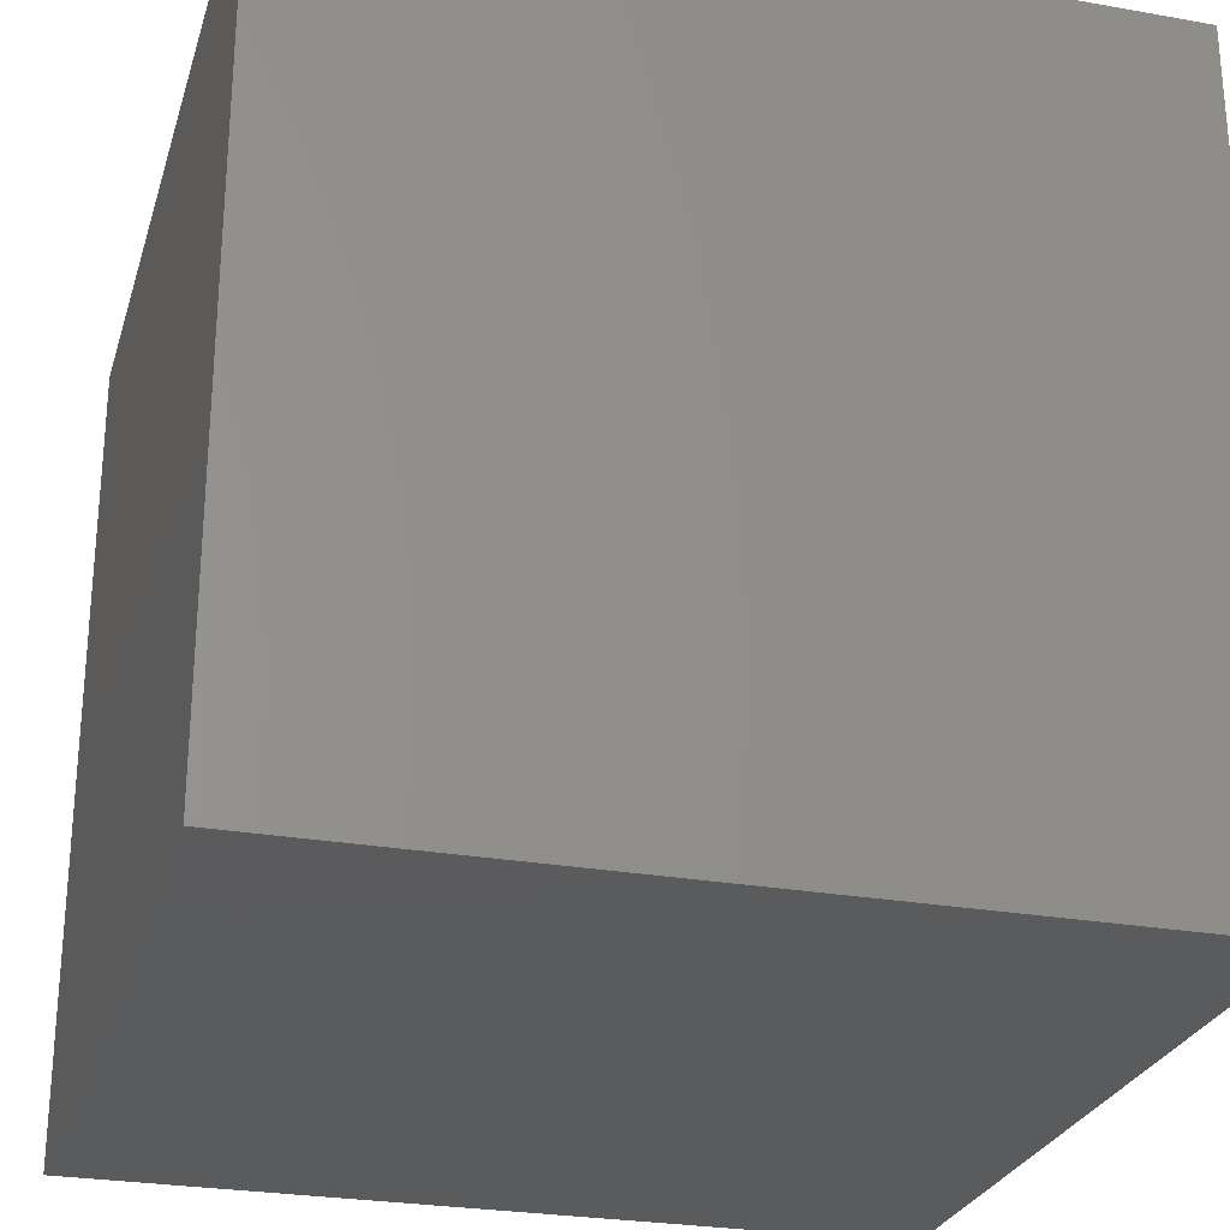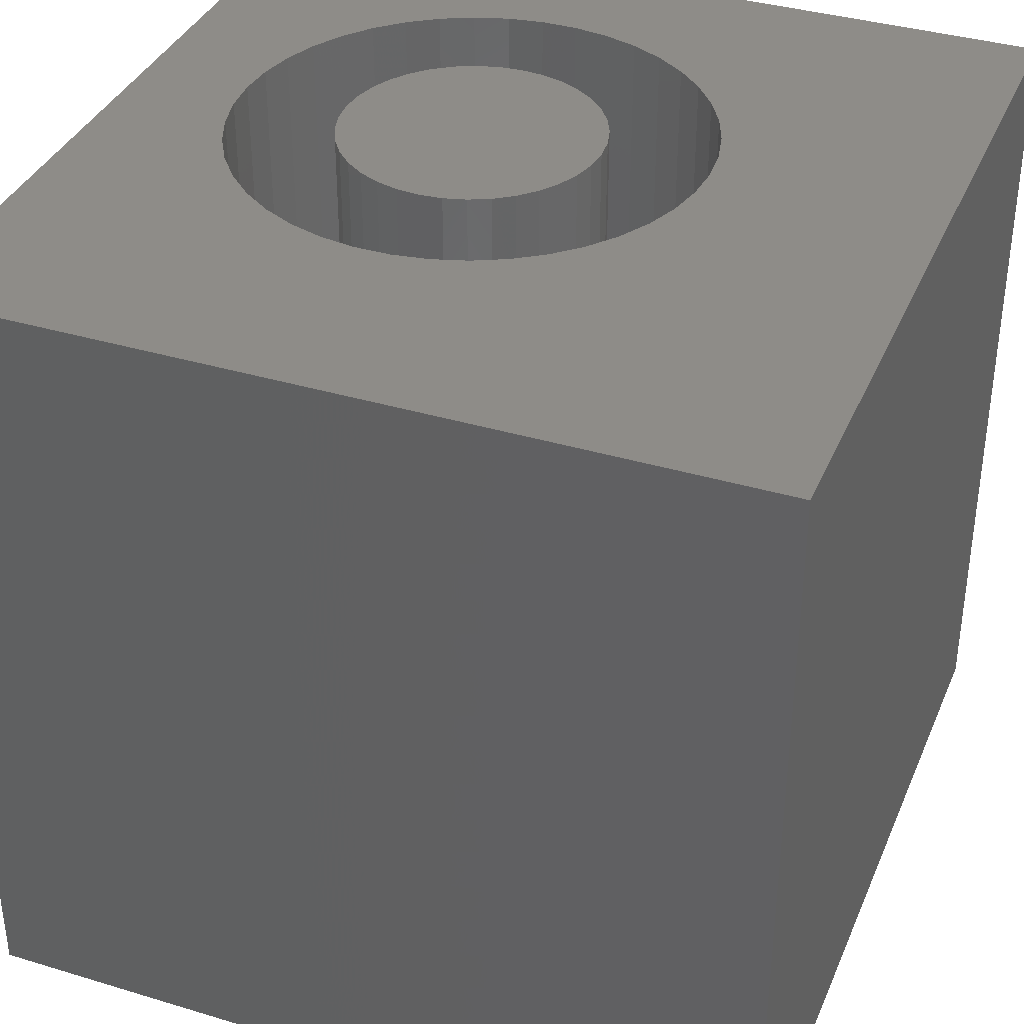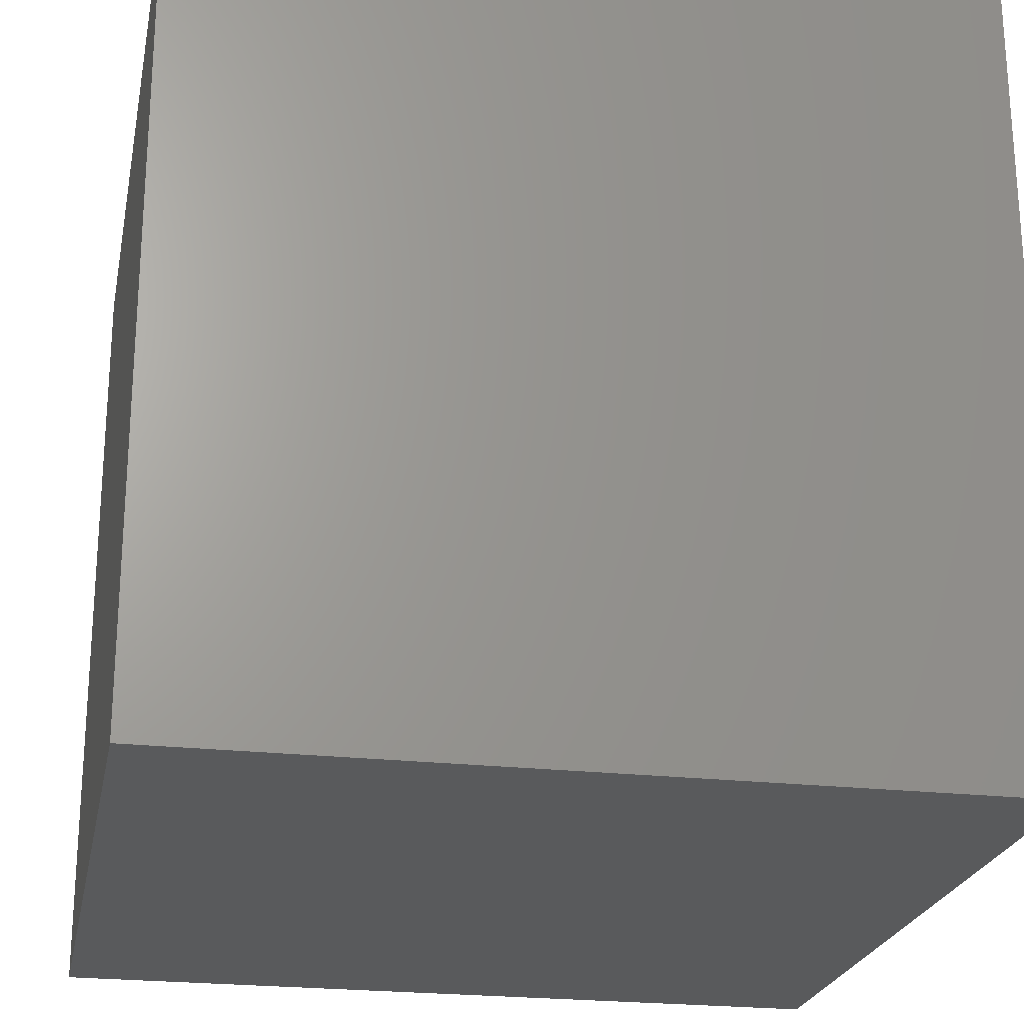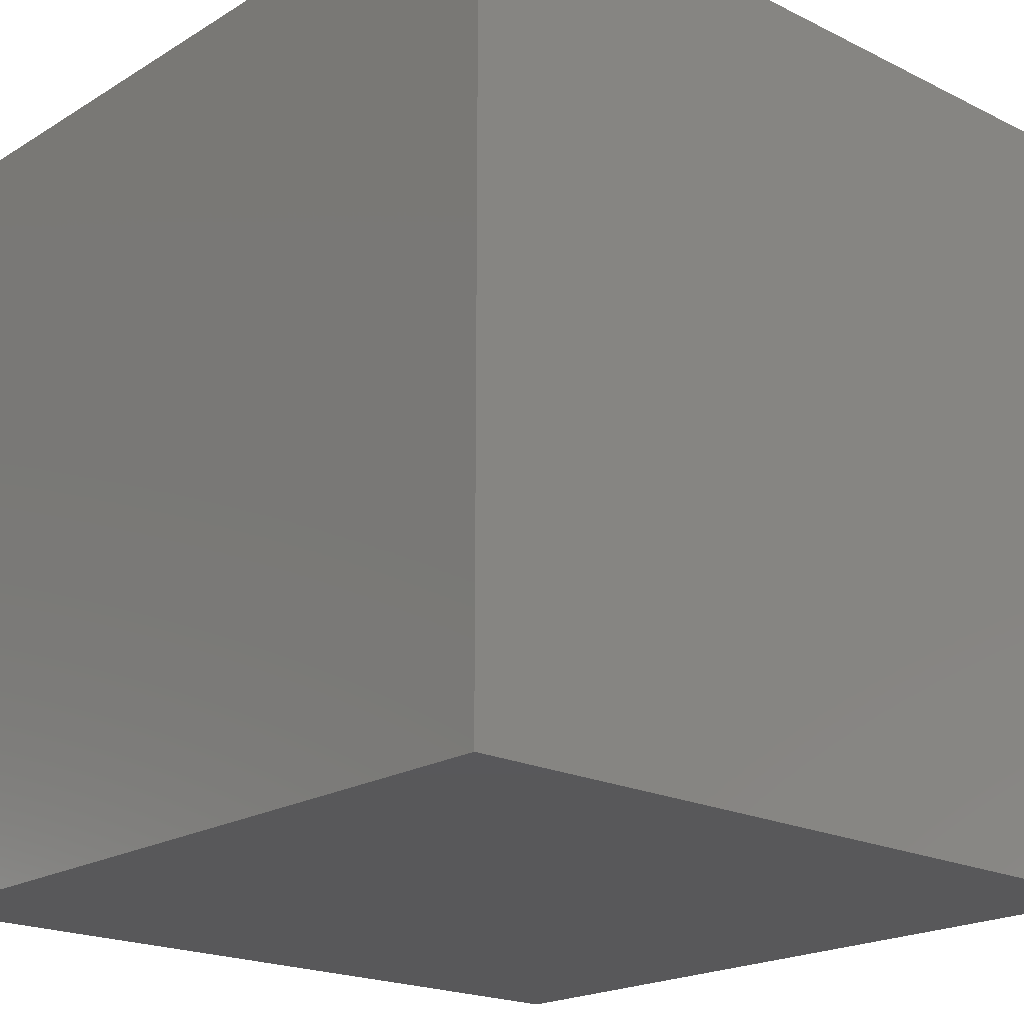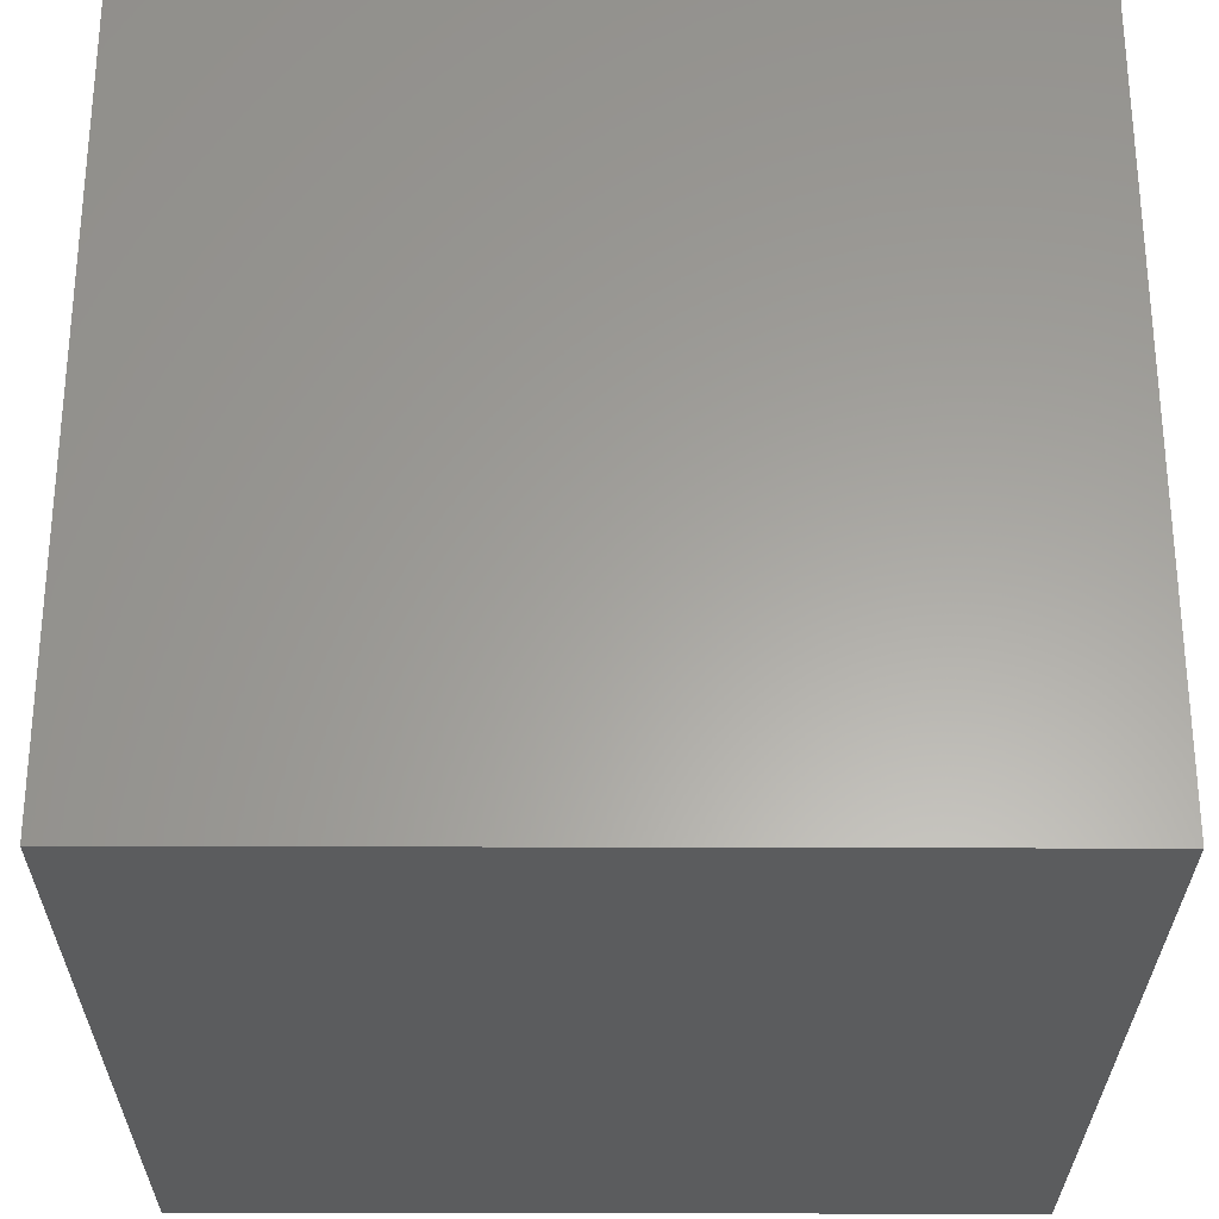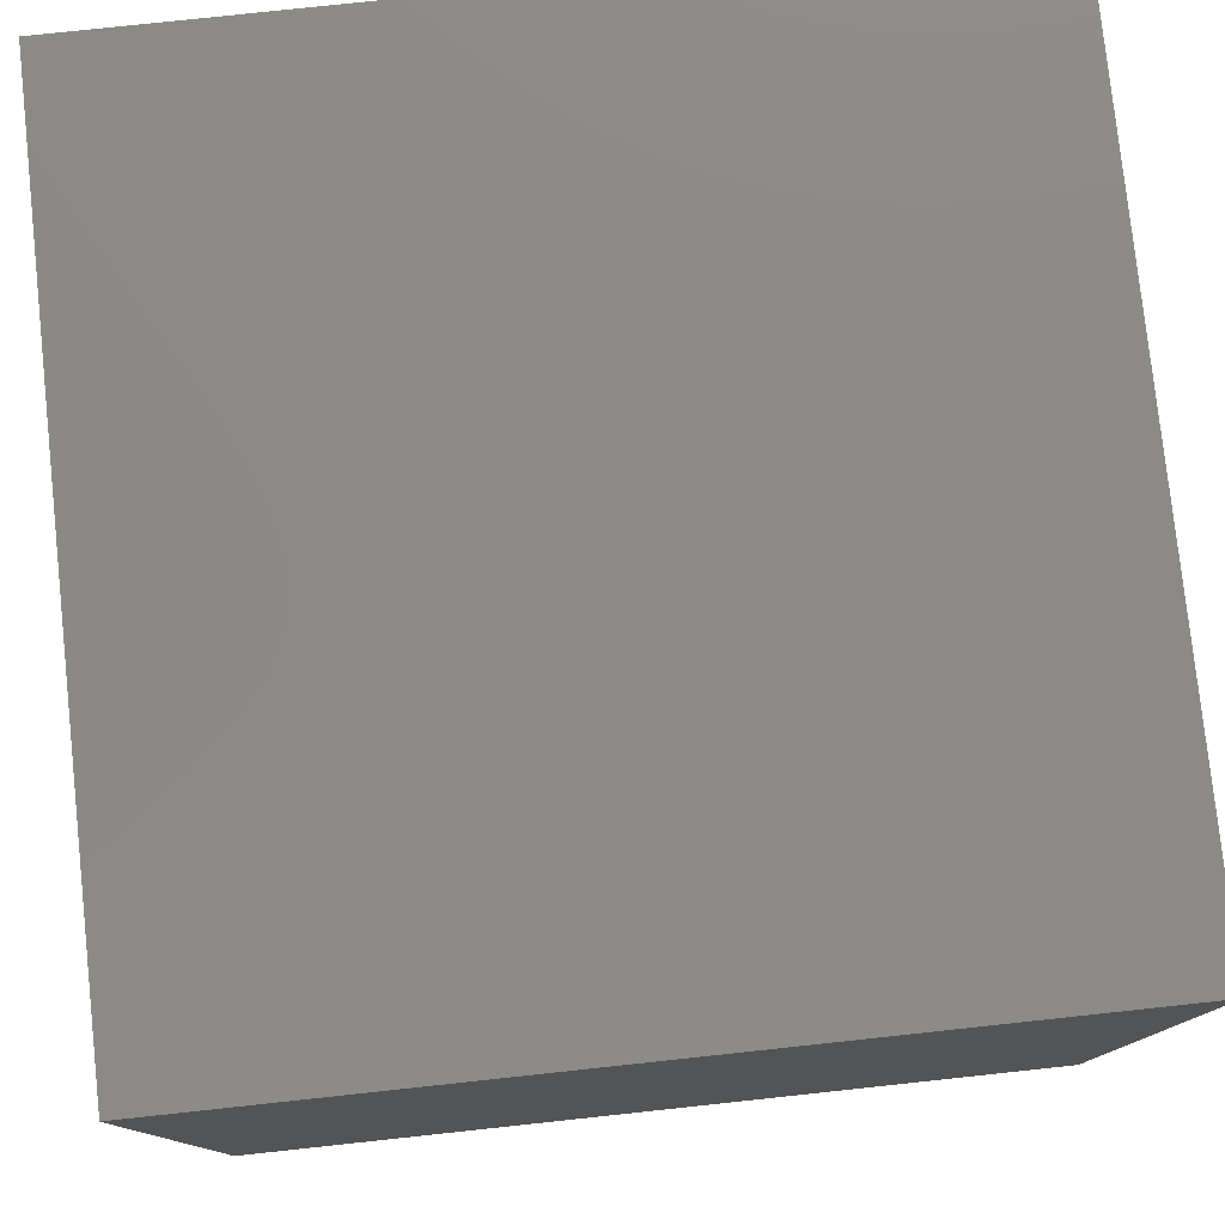
<metadata>
{"format":"stl","ext":"stl","renderer":"f3d","projection":"perspective","resolution":1024,"background":"white","views":[{"elev":-26.7,"azim":-105.5,"up":"+Z"},{"elev":36.9,"azim":21.3,"up":"+Z"},{"elev":-23.3,"azim":169.0,"up":"+Z"},{"elev":-20.1,"azim":137.9,"up":"+Y"},{"elev":-28.5,"azim":89.7,"up":"+Z"},{"elev":78.6,"azim":-96.1,"up":"+Y"}]}
</metadata>
<code>
# stl→obj: 164 verts, 324 faces
v 0 10 10
v 0 10 0
v 0 0 10
v 0 0 0
v 5.734 8.1 10
v 6.094 7.854 10
v 10 10 10
v 7.064 4.712 10
v 6.904 4.306 10
v 10 0 10
v 6.686 3.928 10
v 6.414 3.587 10
v 1.485 6.432 10
v 1.645 6.839 10
v 1.863 7.216 10
v 7.193 5.572 10
v 7.161 5.137 10
v 3.625 8.418 10
v 3.208 8.289 10
v 2.815 8.1 10
v 5.341 8.289 10
v 6.094 3.29 10
v 5.734 3.044 10
v 5.341 2.855 10
v 2.135 7.557 10
v 2.455 7.854 10
v 6.414 7.557 10
v 6.686 7.216 10
v 6.904 6.839 10
v 7.064 6.432 10
v 7.161 6.007 10
v 3.625 2.726 10
v 3.208 2.855 10
v 4.924 2.726 10
v 4.493 2.661 10
v 4.056 2.661 10
v 2.815 3.044 10
v 2.455 3.29 10
v 2.135 3.587 10
v 4.056 8.483 10
v 4.493 8.483 10
v 4.924 8.418 10
v 1.863 3.928 10
v 1.645 4.306 10
v 1.485 4.712 10
v 1.388 5.137 10
v 1.356 5.572 10
v 1.388 6.007 10
v 10 10 0
v 10 0 0
v 7.161 5.137 5.127
v 7.193 5.572 5.127
v 7.161 6.007 5.127
v 7.064 6.432 5.127
v 6.904 6.839 5.127
v 6.686 7.216 5.127
v 6.414 7.557 5.127
v 6.094 7.854 5.127
v 5.734 8.1 5.127
v 5.341 8.289 5.127
v 4.924 8.418 5.127
v 4.493 8.483 5.127
v 4.056 8.483 5.127
v 3.625 8.418 5.127
v 3.208 8.289 5.127
v 2.815 8.1 5.127
v 2.455 7.854 5.127
v 2.135 7.557 5.127
v 1.863 7.216 5.127
v 1.645 6.839 5.127
v 1.485 6.432 5.127
v 1.388 6.007 5.127
v 1.356 5.572 5.127
v 1.388 5.137 5.127
v 1.485 4.712 5.127
v 1.645 4.306 5.127
v 1.863 3.928 5.127
v 2.135 3.587 5.127
v 2.455 3.29 5.127
v 2.815 3.044 5.127
v 3.208 2.855 5.127
v 3.625 2.726 5.127
v 4.056 2.661 5.127
v 4.493 2.661 5.127
v 4.924 2.726 5.127
v 5.341 2.855 5.127
v 5.734 3.044 5.127
v 6.094 3.29 5.127
v 6.414 3.587 5.127
v 6.686 3.928 5.127
v 6.904 4.306 5.127
v 7.064 4.712 5.127
v 2.878 4.766 5.127
v 3.039 4.536 5.127
v 3.238 4.337 5.127
v 3.468 4.176 5.127
v 3.723 4.057 5.127
v 3.995 3.984 5.127
v 5.671 4.766 5.127
v 5.79 5.021 5.127
v 5.862 5.292 5.127
v 5.887 5.572 5.127
v 5.862 5.852 5.127
v 5.79 6.124 5.127
v 5.671 6.378 5.127
v 2.878 6.378 5.127
v 2.759 6.124 5.127
v 2.687 5.852 5.127
v 2.662 5.572 5.127
v 2.687 5.292 5.127
v 2.759 5.021 5.127
v 4.275 3.96 5.127
v 4.555 3.984 5.127
v 4.826 4.057 5.127
v 5.081 4.176 5.127
v 5.311 4.337 5.127
v 5.51 4.536 5.127
v 5.51 6.609 5.127
v 5.311 6.807 5.127
v 5.081 6.968 5.127
v 4.826 7.087 5.127
v 4.555 7.16 5.127
v 4.275 7.184 5.127
v 3.995 7.16 5.127
v 3.723 7.087 5.127
v 3.468 6.968 5.127
v 3.238 6.807 5.127
v 3.039 6.609 5.127
v 5.887 5.572 10
v 5.862 5.292 10
v 5.79 5.021 10
v 5.671 4.766 10
v 5.51 4.536 10
v 5.311 4.337 10
v 5.081 4.176 10
v 4.826 4.057 10
v 4.555 3.984 10
v 4.275 3.96 10
v 3.995 3.984 10
v 3.723 4.057 10
v 3.468 4.176 10
v 3.238 4.337 10
v 3.039 4.536 10
v 2.878 4.766 10
v 2.759 5.021 10
v 2.687 5.292 10
v 2.662 5.572 10
v 2.687 5.852 10
v 2.759 6.124 10
v 2.878 6.378 10
v 3.039 6.609 10
v 3.238 6.807 10
v 3.468 6.968 10
v 3.723 7.087 10
v 3.995 7.16 10
v 4.275 7.184 10
v 4.555 7.16 10
v 4.826 7.087 10
v 5.081 6.968 10
v 5.311 6.807 10
v 5.51 6.609 10
v 5.671 6.378 10
v 5.79 6.124 10
v 5.862 5.852 10
f 1 2 3
f 3 2 4
f 5 6 7
f 8 9 10
f 10 9 11
f 10 11 12
f 13 14 1
f 1 14 15
f 7 16 10
f 10 16 17
f 10 17 8
f 18 1 19
f 19 1 20
f 5 7 21
f 12 22 10
f 10 22 23
f 10 23 24
f 15 25 1
f 1 25 26
f 1 26 20
f 6 27 7
f 7 27 28
f 7 28 29
f 29 30 7
f 7 30 31
f 7 31 16
f 3 32 33
f 24 34 10
f 10 34 35
f 10 35 3
f 3 35 36
f 3 36 32
f 33 37 3
f 3 37 38
f 3 38 39
f 18 40 1
f 1 40 41
f 1 41 7
f 7 41 42
f 7 42 21
f 39 43 3
f 3 43 44
f 3 44 45
f 45 46 3
f 3 46 47
f 3 47 1
f 1 47 48
f 1 48 13
f 49 7 50
f 50 7 10
f 2 49 4
f 4 49 50
f 7 49 1
f 1 49 2
f 50 10 4
f 4 10 3
f 51 16 52
f 52 16 31
f 52 31 53
f 53 31 30
f 53 30 54
f 54 30 29
f 54 29 55
f 55 29 28
f 55 28 56
f 56 28 27
f 56 27 57
f 57 27 6
f 57 6 58
f 58 6 5
f 58 5 59
f 59 5 21
f 59 21 60
f 60 21 42
f 60 42 61
f 61 42 41
f 61 41 62
f 62 41 40
f 62 40 63
f 63 40 18
f 63 18 64
f 64 18 19
f 64 19 65
f 65 19 20
f 65 20 66
f 66 20 26
f 66 26 67
f 67 26 25
f 67 25 68
f 68 25 15
f 68 15 69
f 69 15 14
f 69 14 70
f 70 14 13
f 70 13 71
f 71 13 48
f 71 48 72
f 72 48 47
f 72 47 73
f 73 47 46
f 73 46 74
f 74 46 45
f 74 45 75
f 75 45 44
f 75 44 76
f 76 44 43
f 76 43 77
f 77 43 39
f 77 39 78
f 78 39 38
f 78 38 79
f 79 38 37
f 79 37 80
f 80 37 33
f 80 33 81
f 81 33 32
f 81 32 82
f 82 32 36
f 82 36 83
f 83 36 35
f 83 35 84
f 84 35 34
f 84 34 85
f 85 34 24
f 85 24 86
f 86 24 23
f 86 23 87
f 87 23 22
f 87 22 88
f 88 22 12
f 88 12 89
f 89 12 11
f 89 11 90
f 90 11 9
f 90 9 91
f 91 9 8
f 91 8 92
f 92 8 17
f 92 17 51
f 51 17 16
f 93 77 94
f 94 77 78
f 94 78 95
f 95 78 79
f 95 79 96
f 96 79 80
f 96 80 97
f 97 80 81
f 97 81 98
f 99 91 100
f 100 91 92
f 100 92 101
f 101 92 51
f 101 51 102
f 102 51 52
f 102 52 103
f 103 52 53
f 103 53 104
f 104 53 54
f 104 54 105
f 106 70 107
f 107 70 71
f 107 71 108
f 108 71 72
f 108 72 109
f 109 72 73
f 109 73 110
f 110 73 74
f 110 74 111
f 111 74 75
f 111 75 93
f 93 75 76
f 93 76 77
f 81 82 98
f 98 82 83
f 98 83 112
f 112 83 84
f 112 84 113
f 113 84 85
f 113 85 114
f 114 85 86
f 114 86 115
f 115 86 87
f 115 87 116
f 116 87 88
f 116 88 117
f 117 88 89
f 117 89 99
f 99 89 90
f 99 90 91
f 54 55 105
f 105 55 56
f 105 56 118
f 118 56 57
f 118 57 119
f 119 57 58
f 119 58 120
f 120 58 59
f 120 59 121
f 121 59 60
f 121 60 122
f 60 61 122
f 122 61 62
f 122 62 123
f 123 62 63
f 123 63 124
f 124 63 64
f 124 64 125
f 125 64 65
f 125 65 126
f 126 65 66
f 126 66 127
f 127 66 67
f 127 67 128
f 128 67 68
f 128 68 106
f 106 68 69
f 106 69 70
f 103 129 102
f 102 129 130
f 102 130 101
f 101 130 131
f 101 131 100
f 100 131 132
f 100 132 99
f 99 132 133
f 99 133 117
f 117 133 134
f 117 134 116
f 116 134 135
f 116 135 115
f 115 135 136
f 115 136 114
f 114 136 137
f 114 137 113
f 113 137 138
f 113 138 112
f 112 138 139
f 112 139 98
f 98 139 140
f 98 140 97
f 97 140 141
f 97 141 96
f 96 141 142
f 96 142 95
f 95 142 143
f 95 143 94
f 94 143 144
f 94 144 93
f 93 144 145
f 93 145 111
f 111 145 146
f 111 146 110
f 110 146 147
f 110 147 109
f 109 147 148
f 109 148 108
f 108 148 149
f 108 149 107
f 107 149 150
f 107 150 106
f 106 150 151
f 106 151 128
f 128 151 152
f 128 152 127
f 127 152 153
f 127 153 126
f 126 153 154
f 126 154 125
f 125 154 155
f 125 155 124
f 124 155 156
f 124 156 123
f 123 156 157
f 123 157 122
f 122 157 158
f 122 158 121
f 121 158 159
f 121 159 120
f 120 159 160
f 120 160 119
f 119 160 161
f 119 161 118
f 118 161 162
f 118 162 105
f 105 162 163
f 105 163 104
f 104 163 164
f 104 164 103
f 103 164 129
f 161 145 162
f 162 145 163
f 145 144 163
f 163 144 143
f 163 143 142
f 160 147 161
f 161 147 146
f 161 146 145
f 142 141 163
f 163 141 140
f 163 140 139
f 157 156 151
f 151 156 155
f 160 159 147
f 147 159 158
f 147 158 148
f 148 158 149
f 139 138 163
f 163 138 137
f 163 137 136
f 136 135 163
f 163 135 134
f 163 134 133
f 131 130 129
f 157 151 158
f 158 151 150
f 158 150 149
f 133 132 163
f 163 132 131
f 163 131 164
f 164 131 129
f 155 154 151
f 151 154 153
f 151 153 152

</code>
